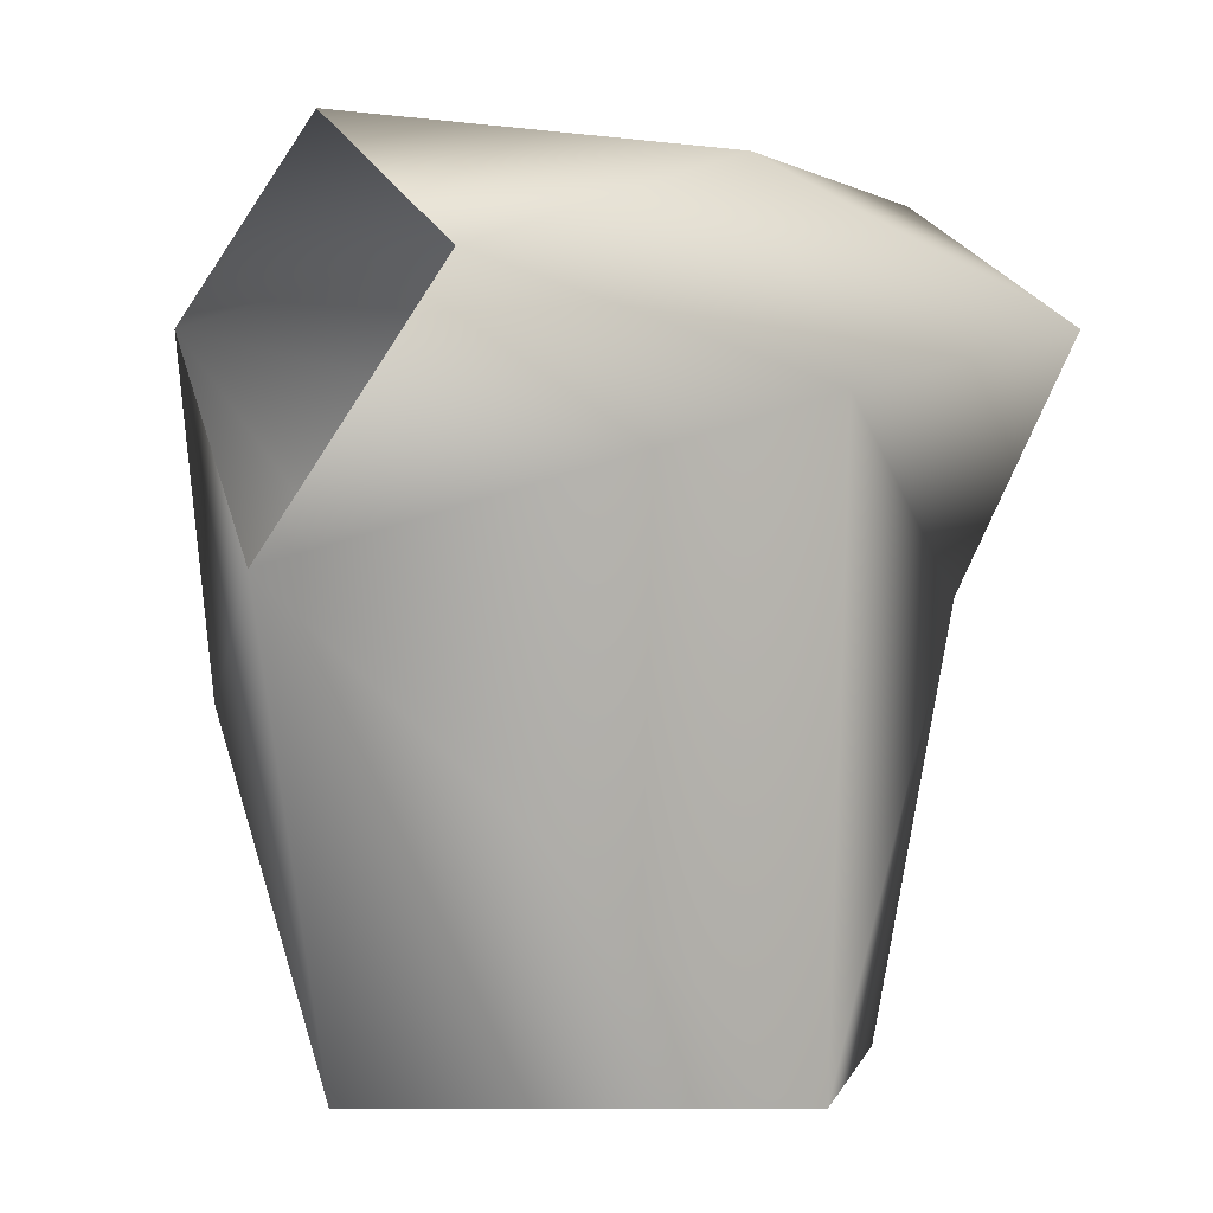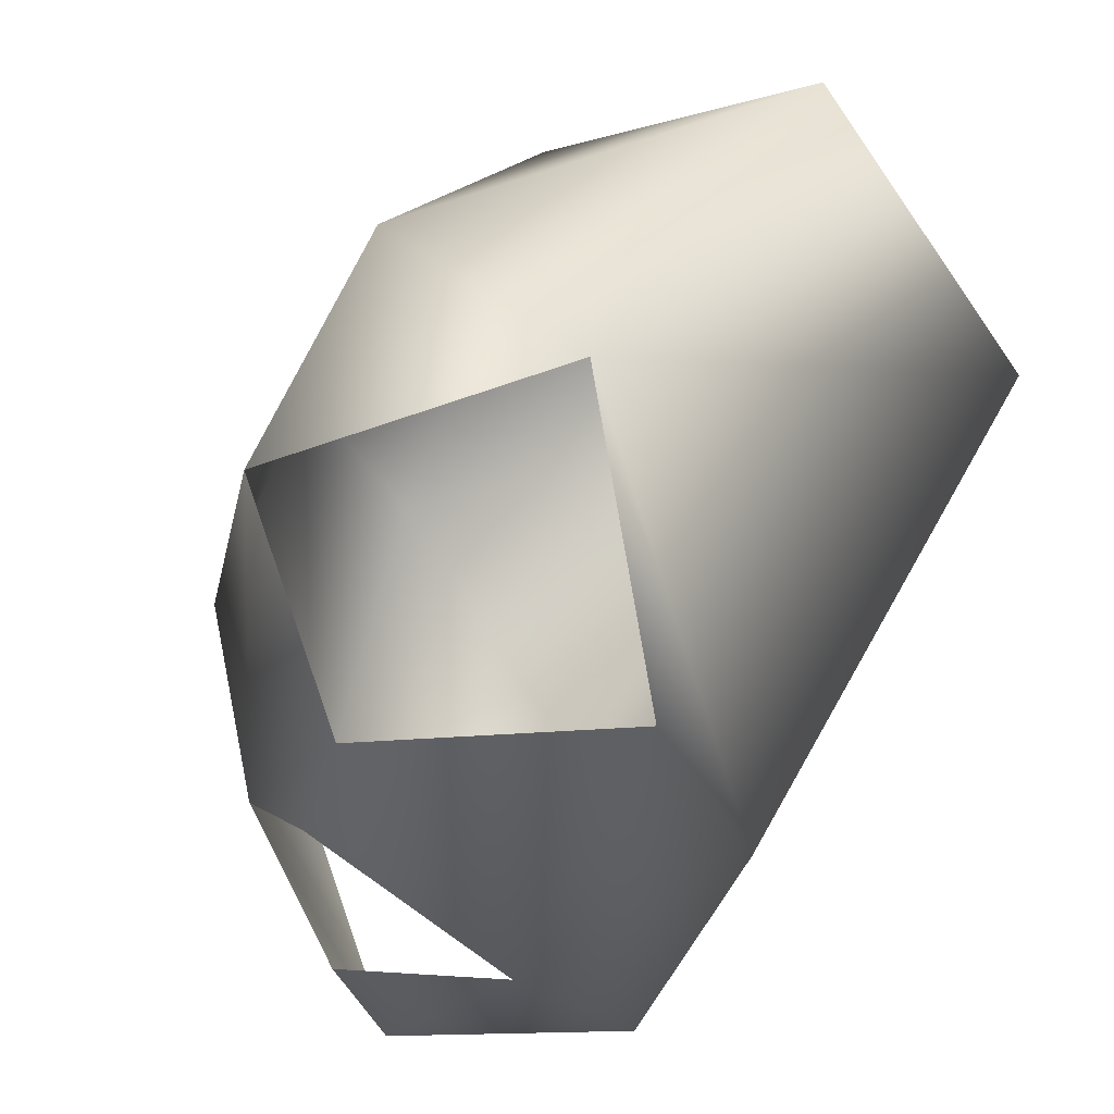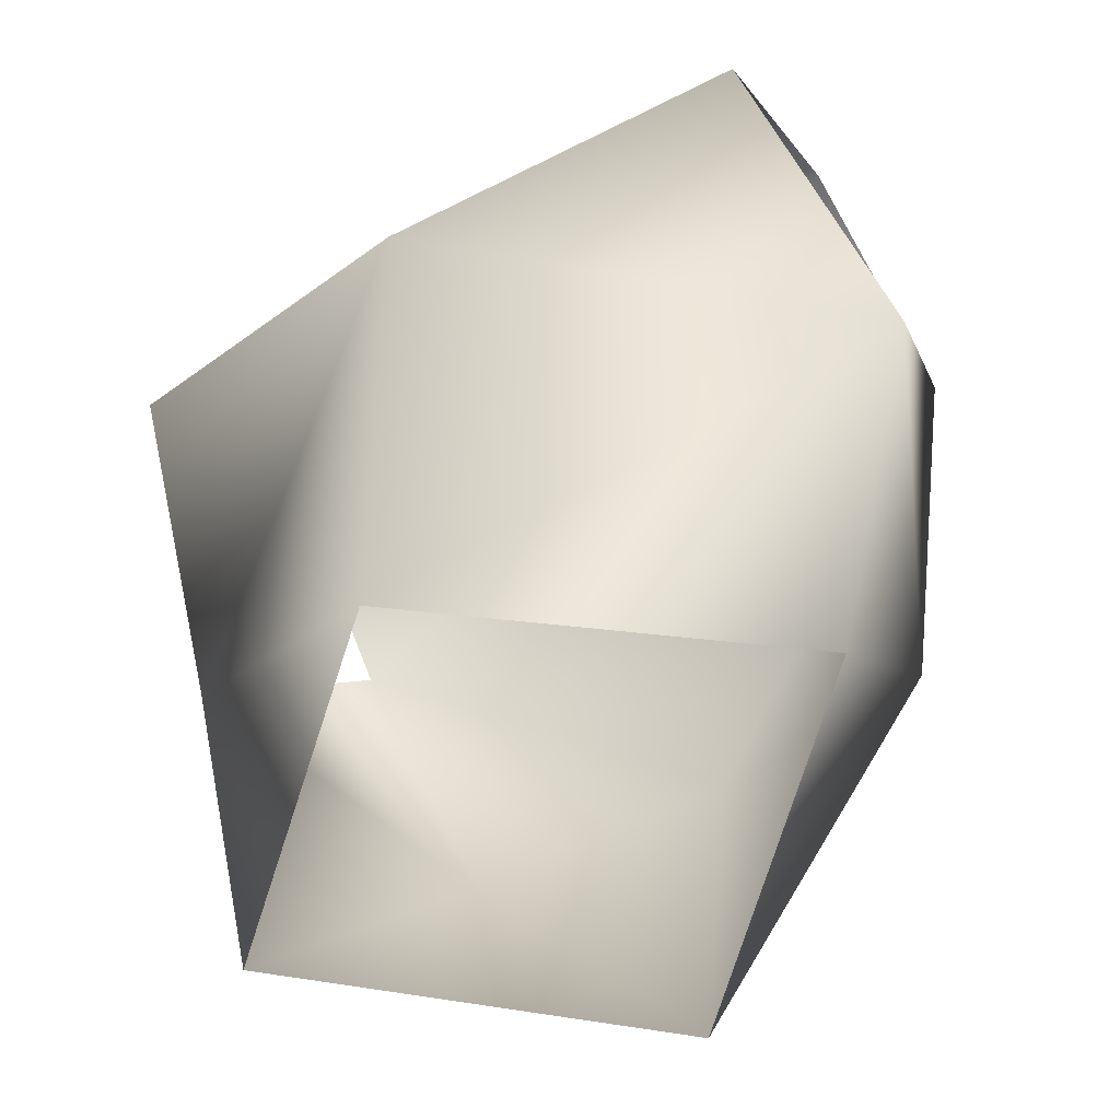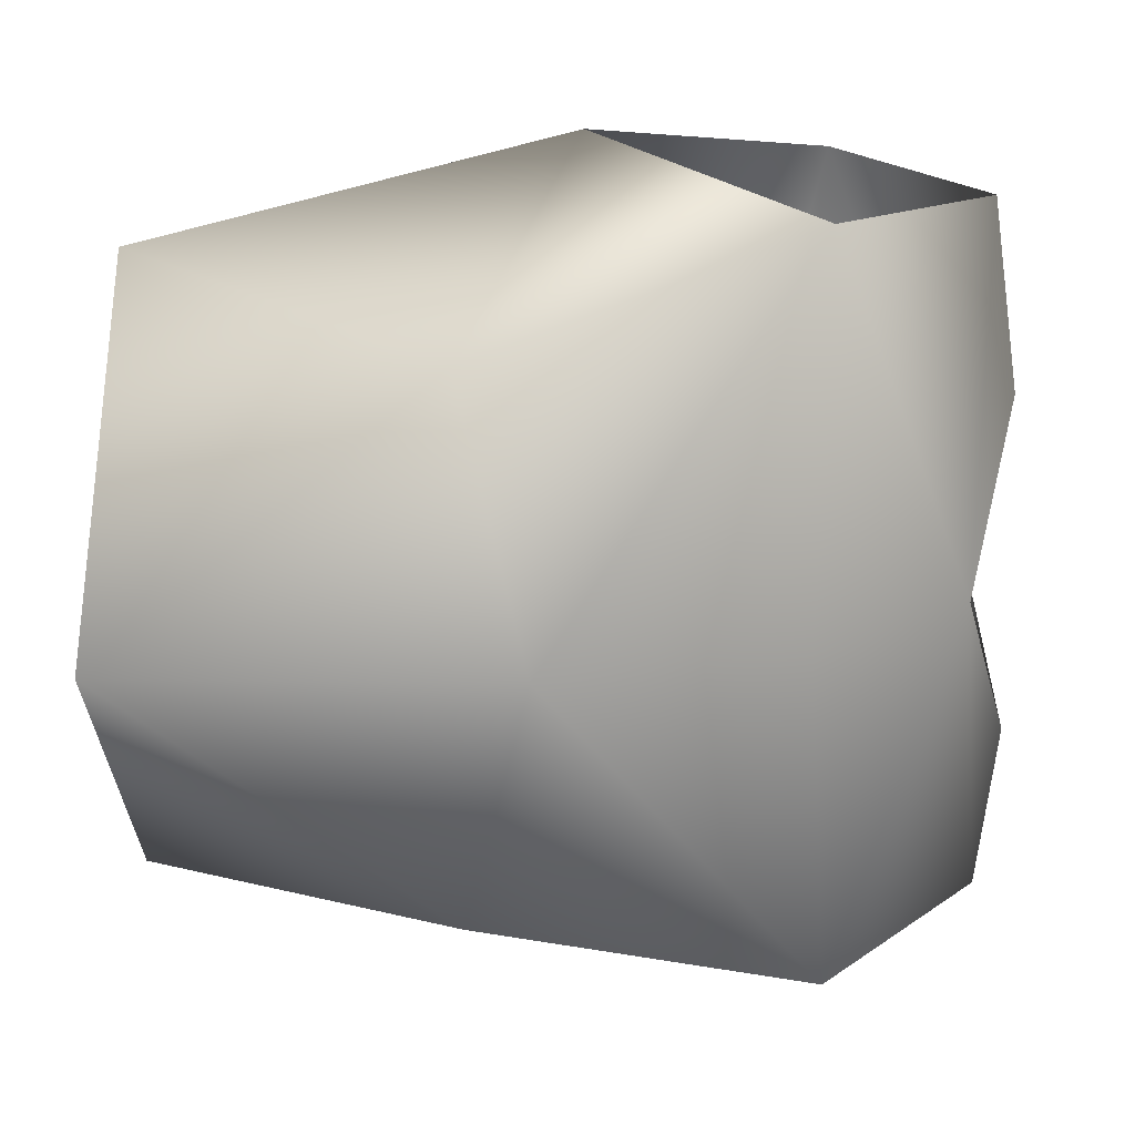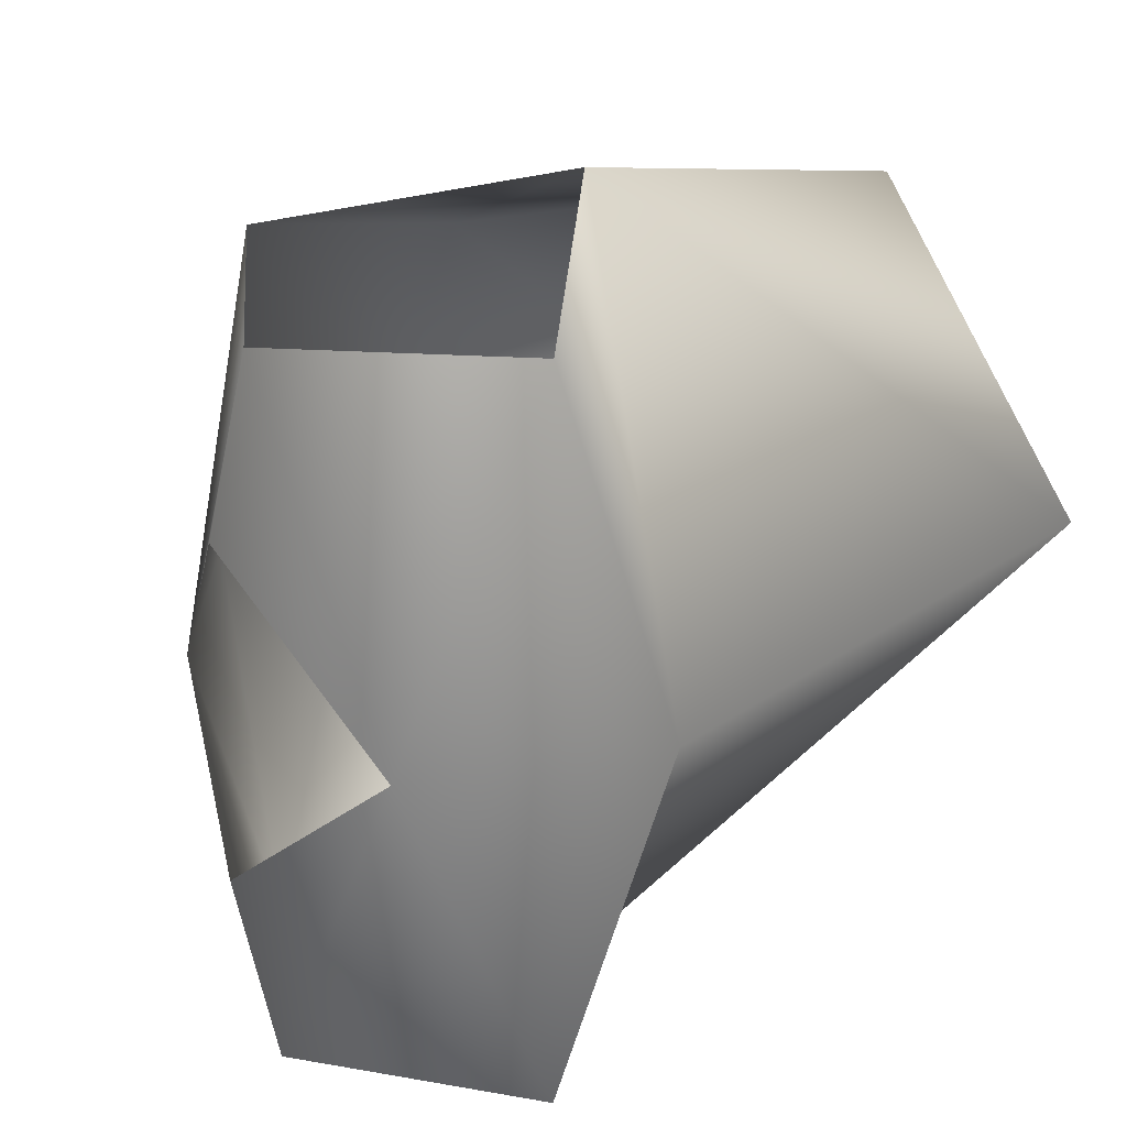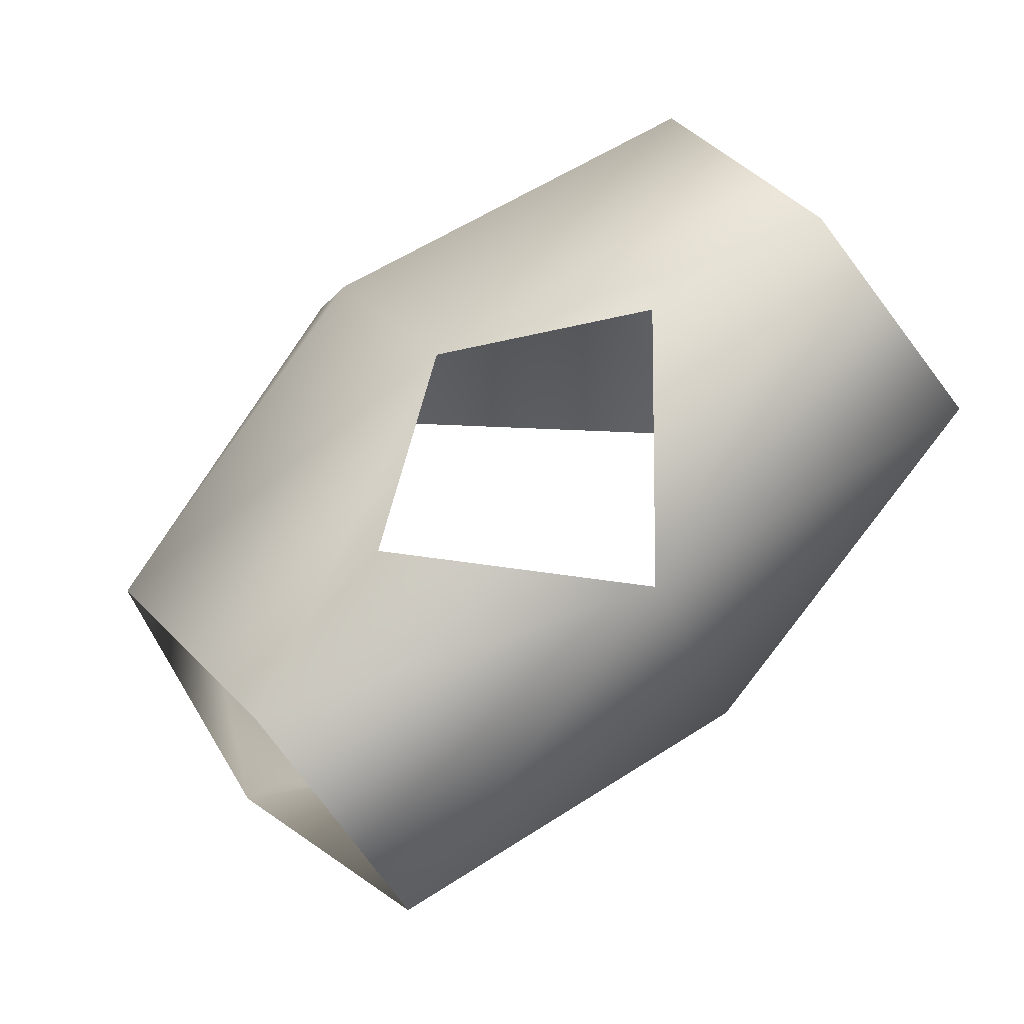
<metadata>
{"format":"obj","ext":"obj","renderer":"f3d","projection":"perspective","resolution":1024,"background":"white","views":[{"elev":-1.2,"azim":-129.2,"up":"+Y"},{"elev":61.6,"azim":-148.8,"up":"+Z"},{"elev":-55.7,"azim":-56.8,"up":"+Y"},{"elev":17.6,"azim":90.8,"up":"+Z"},{"elev":27.3,"azim":-134.9,"up":"+Z"},{"elev":79.9,"azim":-131.6,"up":"+Y"}]}
</metadata>
<code>
o armorbreastplatetrim
v -0.1333 0.3029 0.004497
v 0.002092 0.3256 -0.1174
v -0.02666 0.3146 -0.2481
v -0.01477 -0.2842 -0.2295
v -0.2063 -0.2836 -0.0002222
v -0.03019 0.0379 -0.2972
v 0.1831 -0.04379 -0.1895
v 0.1183 0.1949 -0.2593
v 0.08285 0.288 0.002608
v 0.002092 0.3256 -0.1174
v 0.2003 -0.284 -0.01162
v 0.2319 0.000925 -0.001828
v 0.1888 0.1764 0.0006972
v -0.02189 -0.2833 0.2185
v 0.1861 -0.04805 0.1856
v 0.123 0.1881 0.2619
v -0.02194 0.3078 0.2555
v 0.004017 0.3228 0.1247
v -0.02546 0.03114 0.2984
v -0.2236 0.1469 0.003444
v -0.1799 0.2137 -0.257
v 0.004017 0.3228 0.1247
v -0.1751 0.207 0.2642
g Geoset0
f 1 2 3
f 4 5 6
f 4 6 7
f 8 7 6
f 9 3 10
f 11 4 7
f 11 7 12
f 8 12 7
f 8 13 12
f 14 11 15
f 15 11 12
f 12 16 15
f 13 16 12
f 16 13 9
f 13 8 9
f 9 8 3
f 17 16 9
f 18 17 9
f 15 16 19
f 19 14 15
f 5 14 19
f 20 5 19
f 5 20 6
f 20 21 6
f 1 17 22
f 1 23 17
f 23 20 19
f 20 23 1
f 20 1 21
f 21 1 3

</code>
